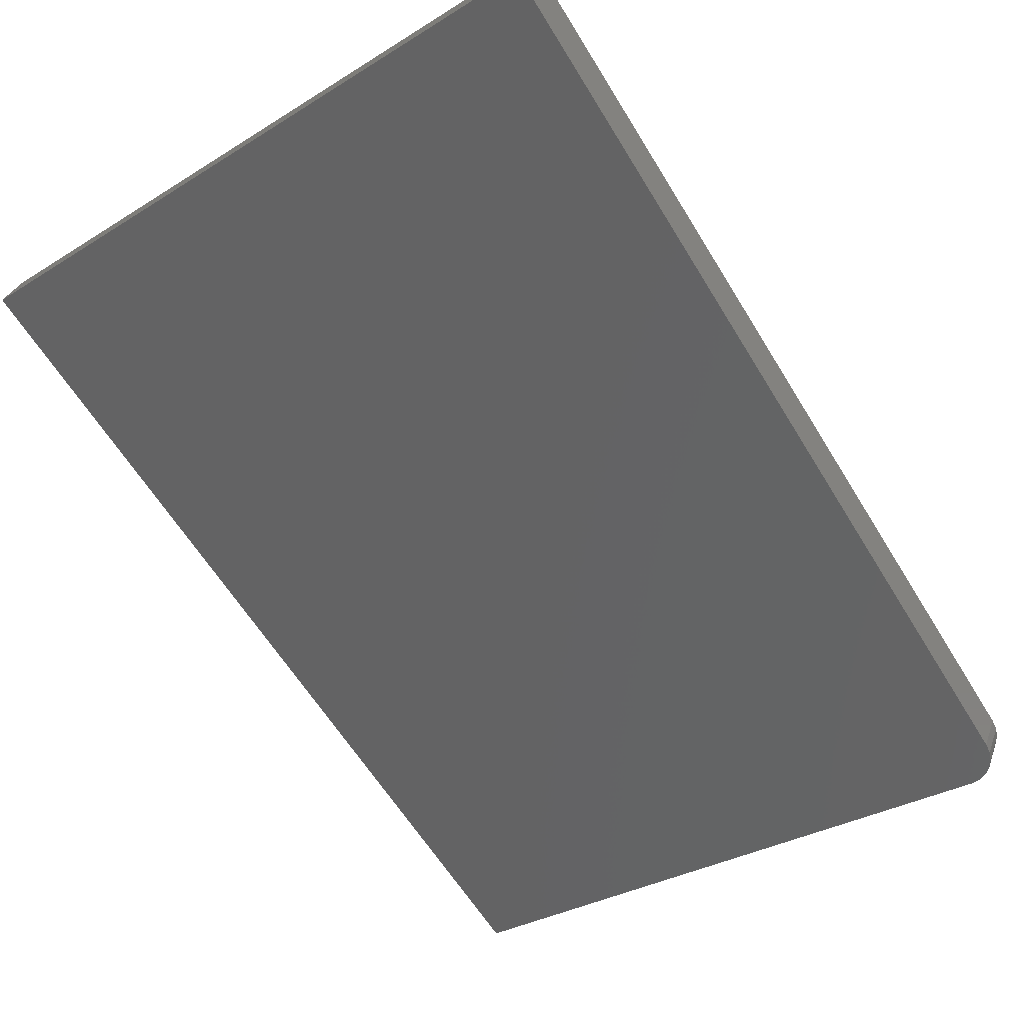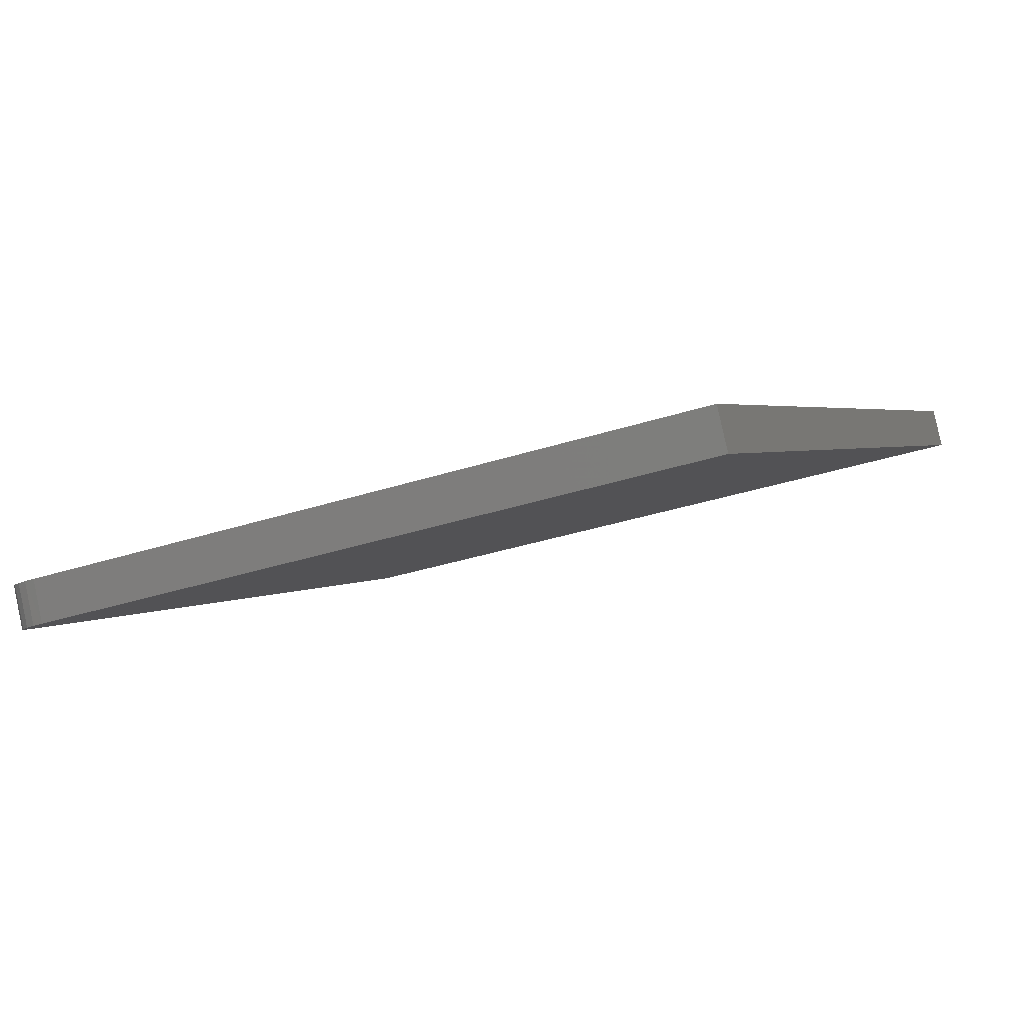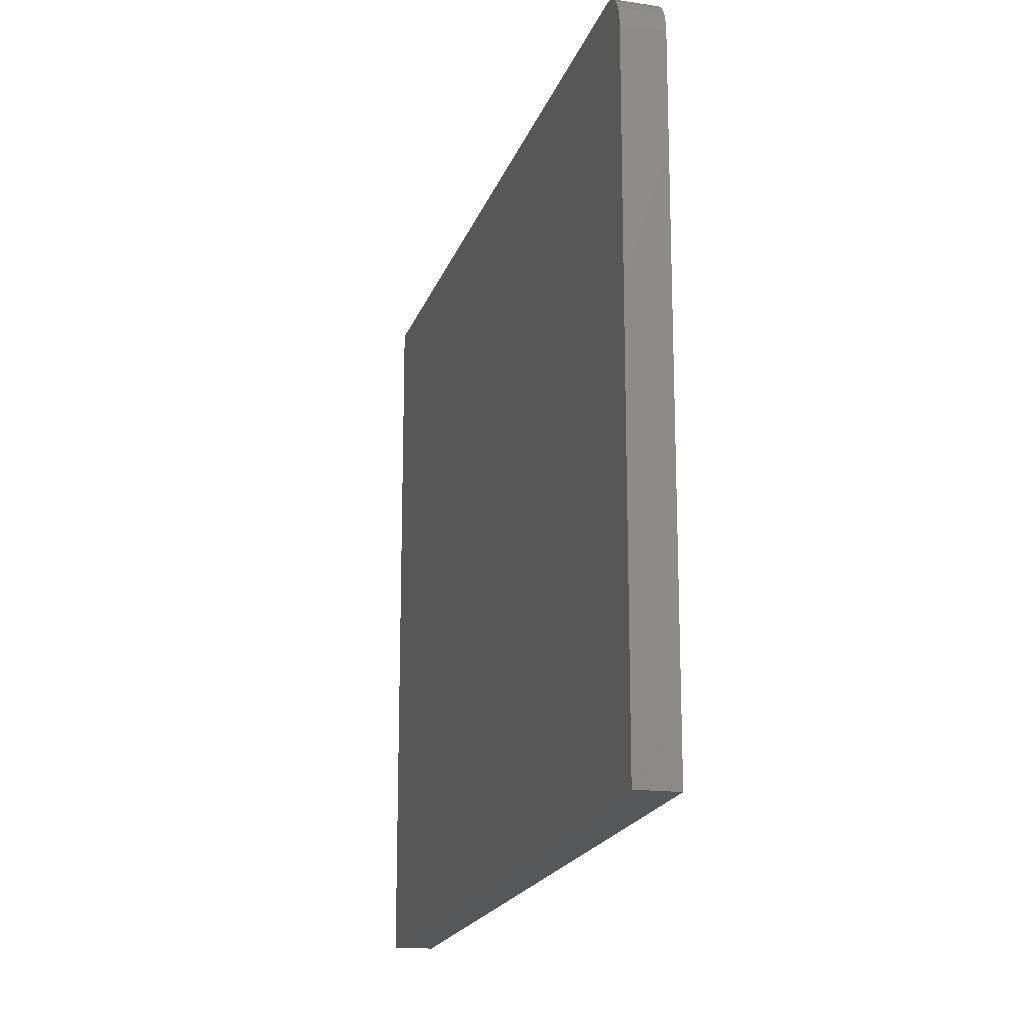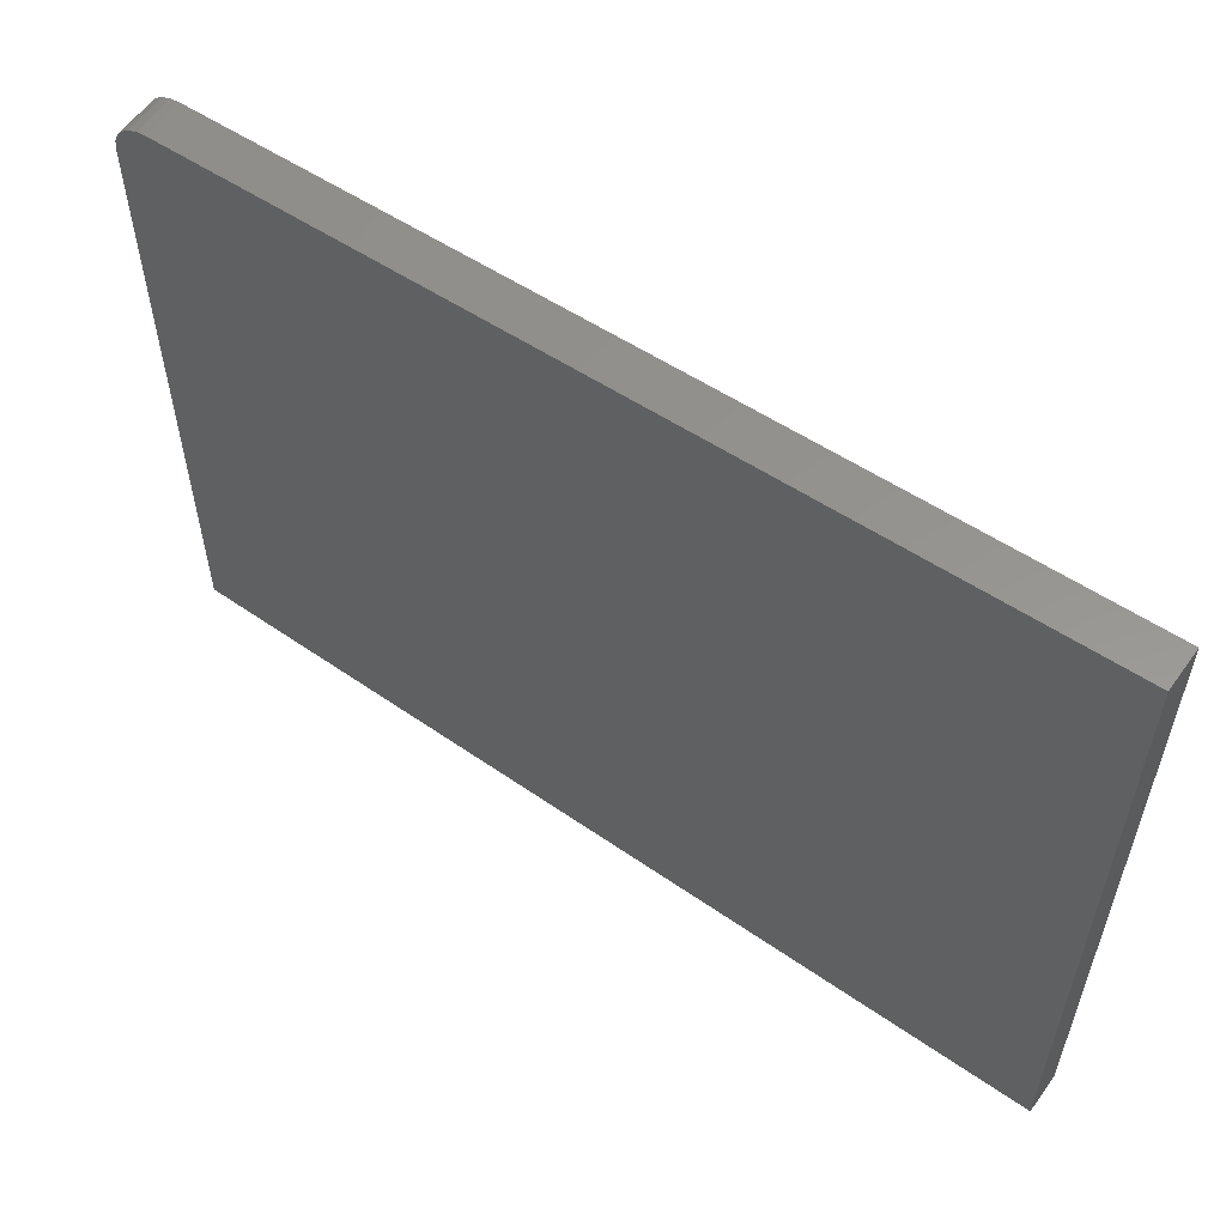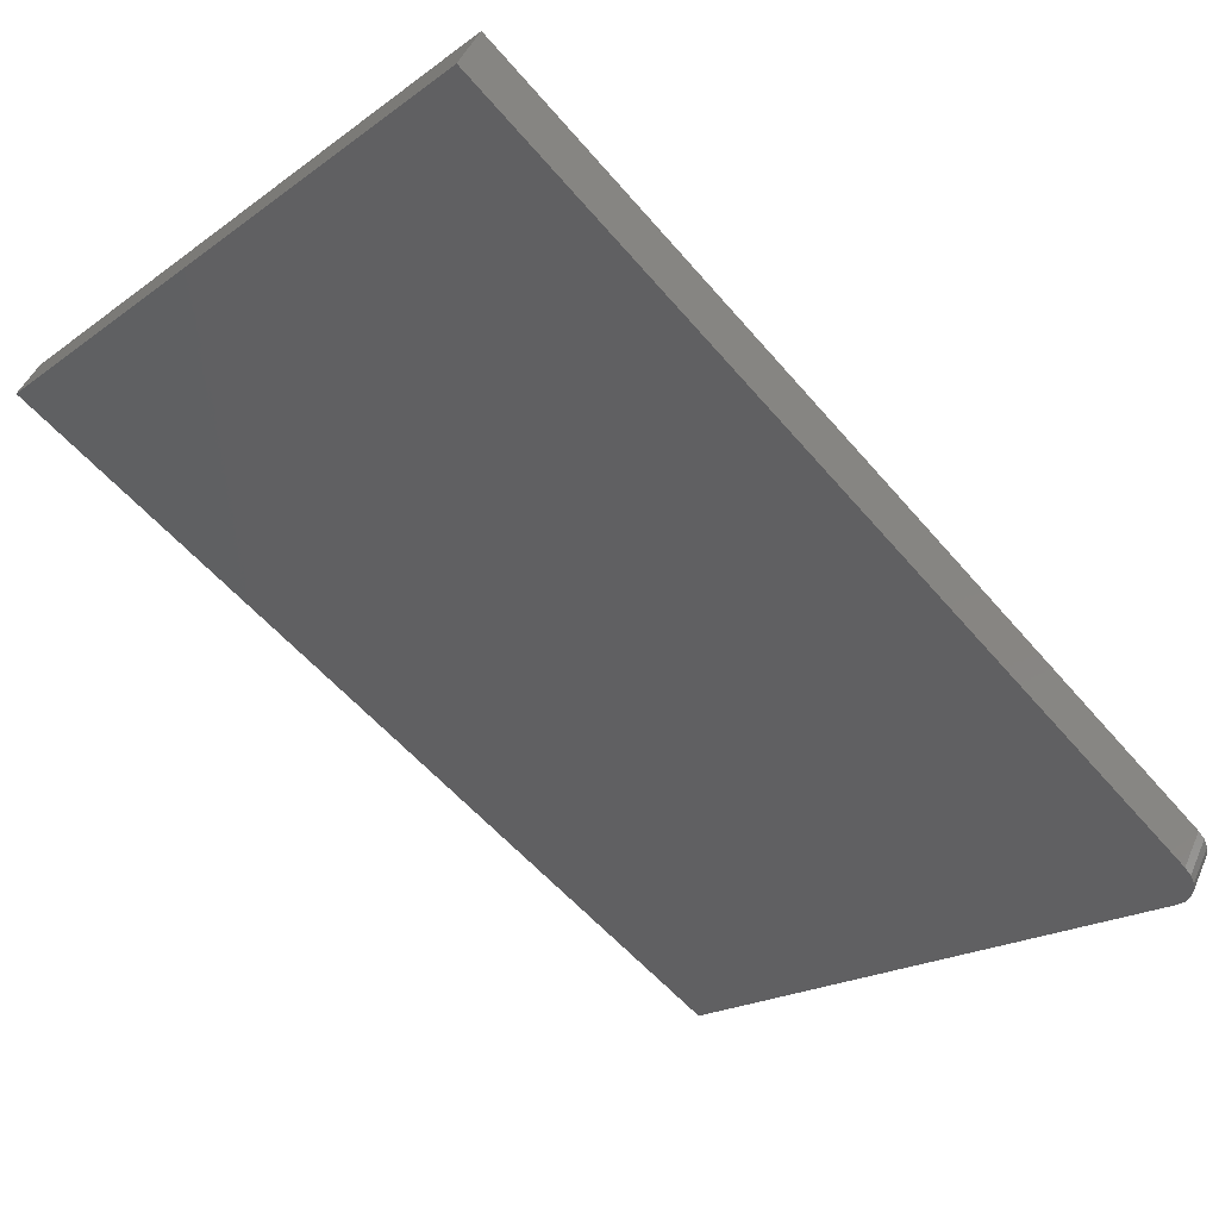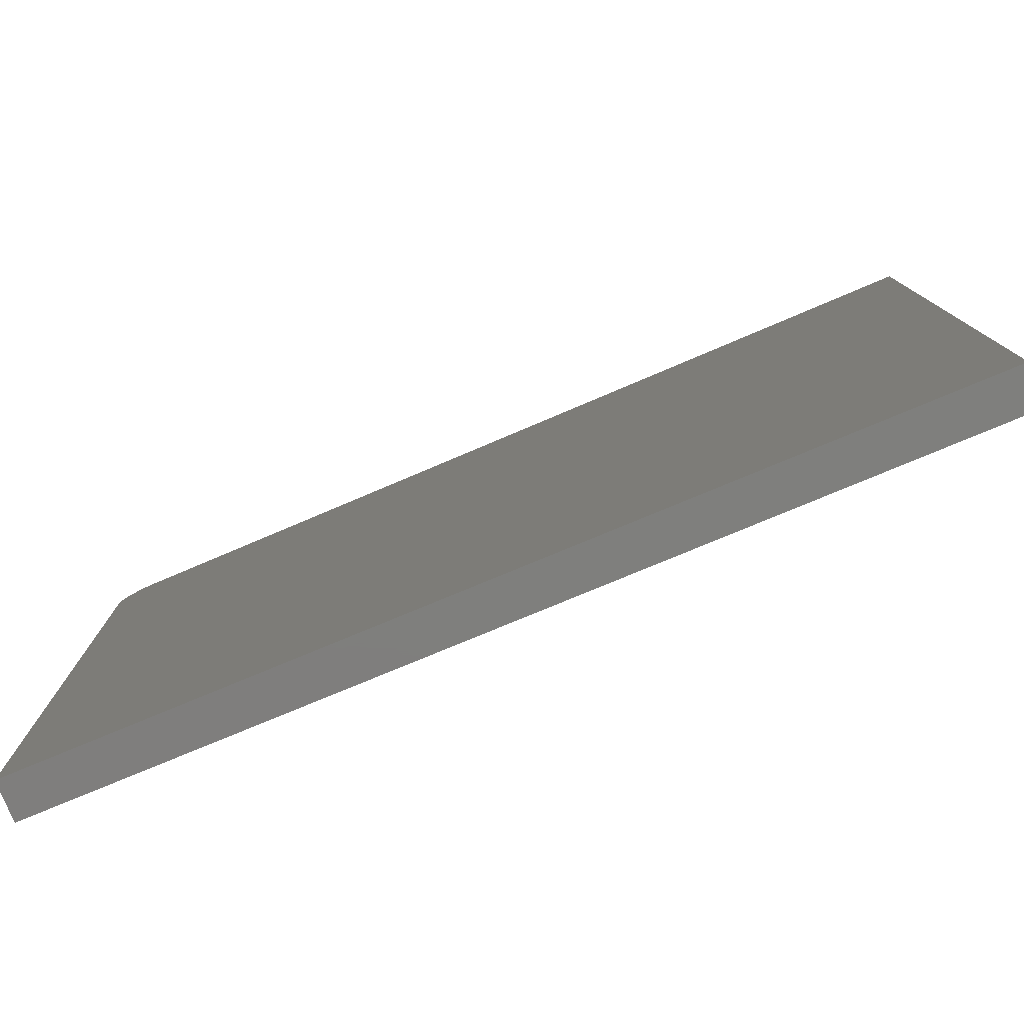
<metadata>
{"format":"stl","ext":"stl","renderer":"f3d","projection":"perspective","resolution":1024,"background":"white","views":[{"elev":-30.9,"azim":131.6,"up":"+Z"},{"elev":-32.1,"azim":-65.1,"up":"+Z"},{"elev":-17.8,"azim":-135.4,"up":"+Y"},{"elev":58.2,"azim":3.9,"up":"+Y"},{"elev":-18.8,"azim":143.5,"up":"+Z"},{"elev":-78.9,"azim":-9.2,"up":"+Y"}]}
</metadata>
<code>
# stl→obj: 20 verts, 36 faces
v 1.169e+04 572.5 2647
v 1.169e+04 563.8 2647
v 1.172e+04 598.4 2664
v 1.17e+04 580.6 2649
v 1.17e+04 587.7 2652
v 1.169e+04 0 2647
v 1.238e+04 0 3072
v 1.238e+04 636.9 3072
v 1.171e+04 596.9 2659
v 1.171e+04 593.2 2655
v 1.171e+04 564.9 2617
v 1.171e+04 0 2617
v 1.174e+04 599.5 2634
v 1.173e+04 597.9 2629
v 1.173e+04 594.3 2625
v 1.172e+04 588.8 2622
v 1.172e+04 581.7 2619
v 1.171e+04 573.6 2617
v 1.24e+04 638 3042
v 1.24e+04 0 3042
f 1 2 3
f 4 3 5
f 4 1 3
f 2 6 3
f 3 6 7
f 8 3 7
f 9 10 3
f 3 10 5
f 11 12 2
f 2 12 6
f 13 14 3
f 3 14 9
f 9 14 15
f 10 15 16
f 5 16 17
f 4 17 18
f 1 18 11
f 2 1 11
f 1 4 18
f 4 5 17
f 5 10 16
f 10 9 15
f 3 8 13
f 13 8 19
f 7 20 8
f 8 20 19
f 6 12 7
f 7 12 20
f 12 11 13
f 20 13 19
f 20 12 13
f 11 18 13
f 13 18 17
f 16 13 17
f 16 15 13
f 13 15 14

</code>
